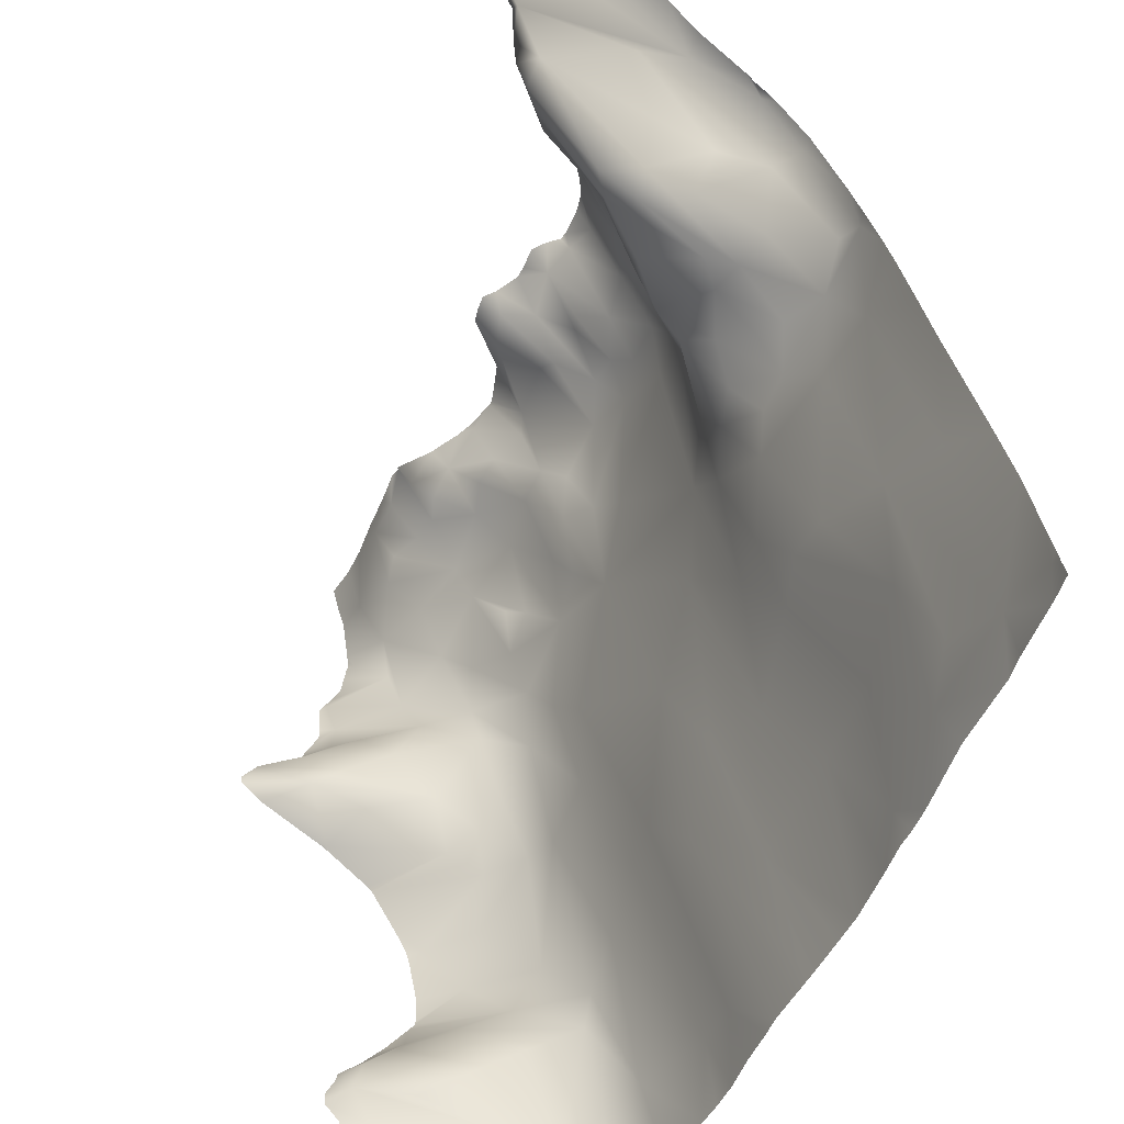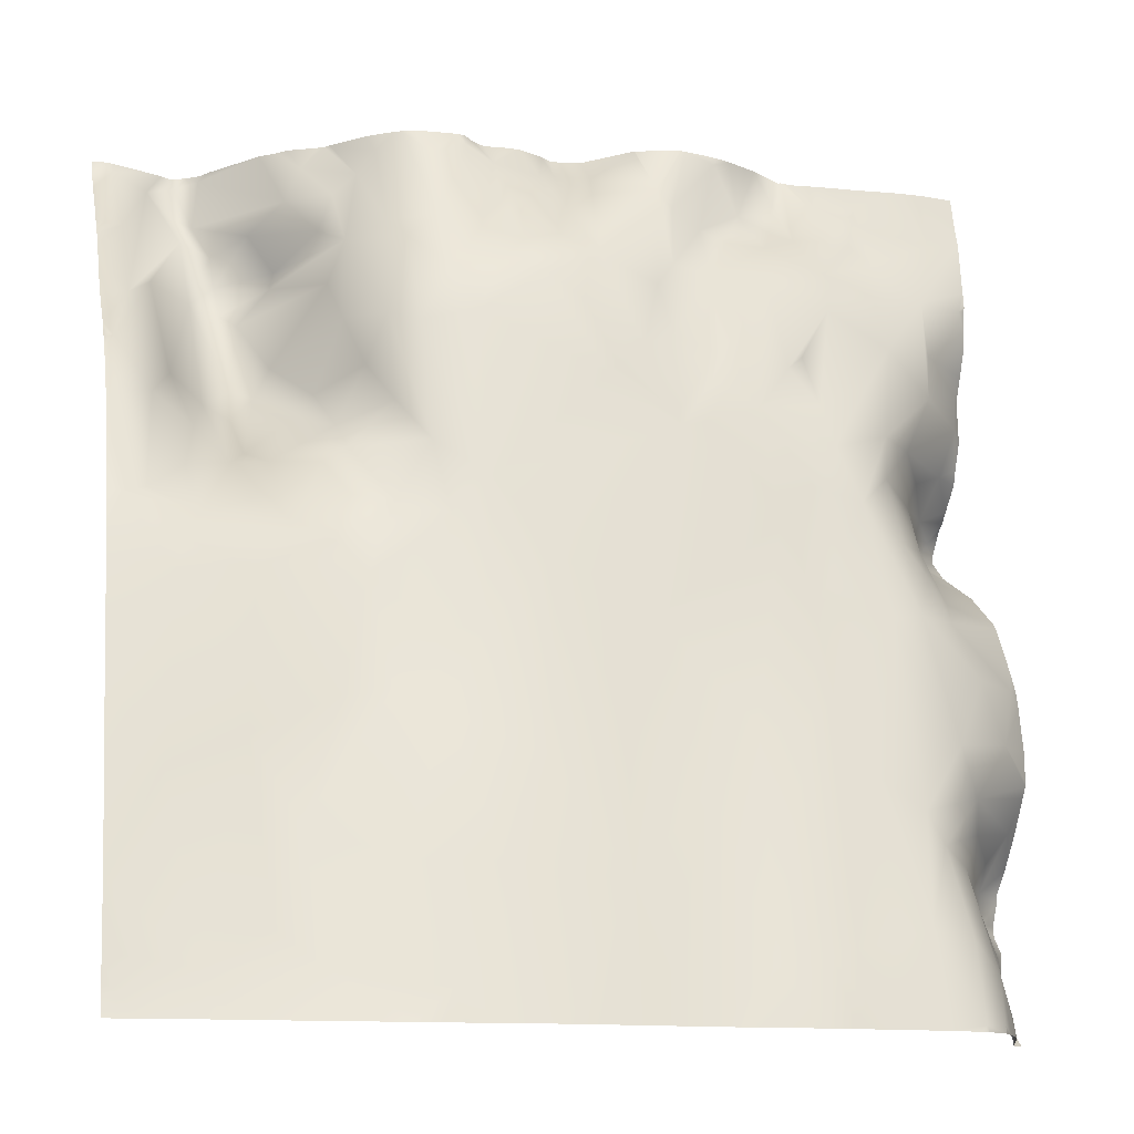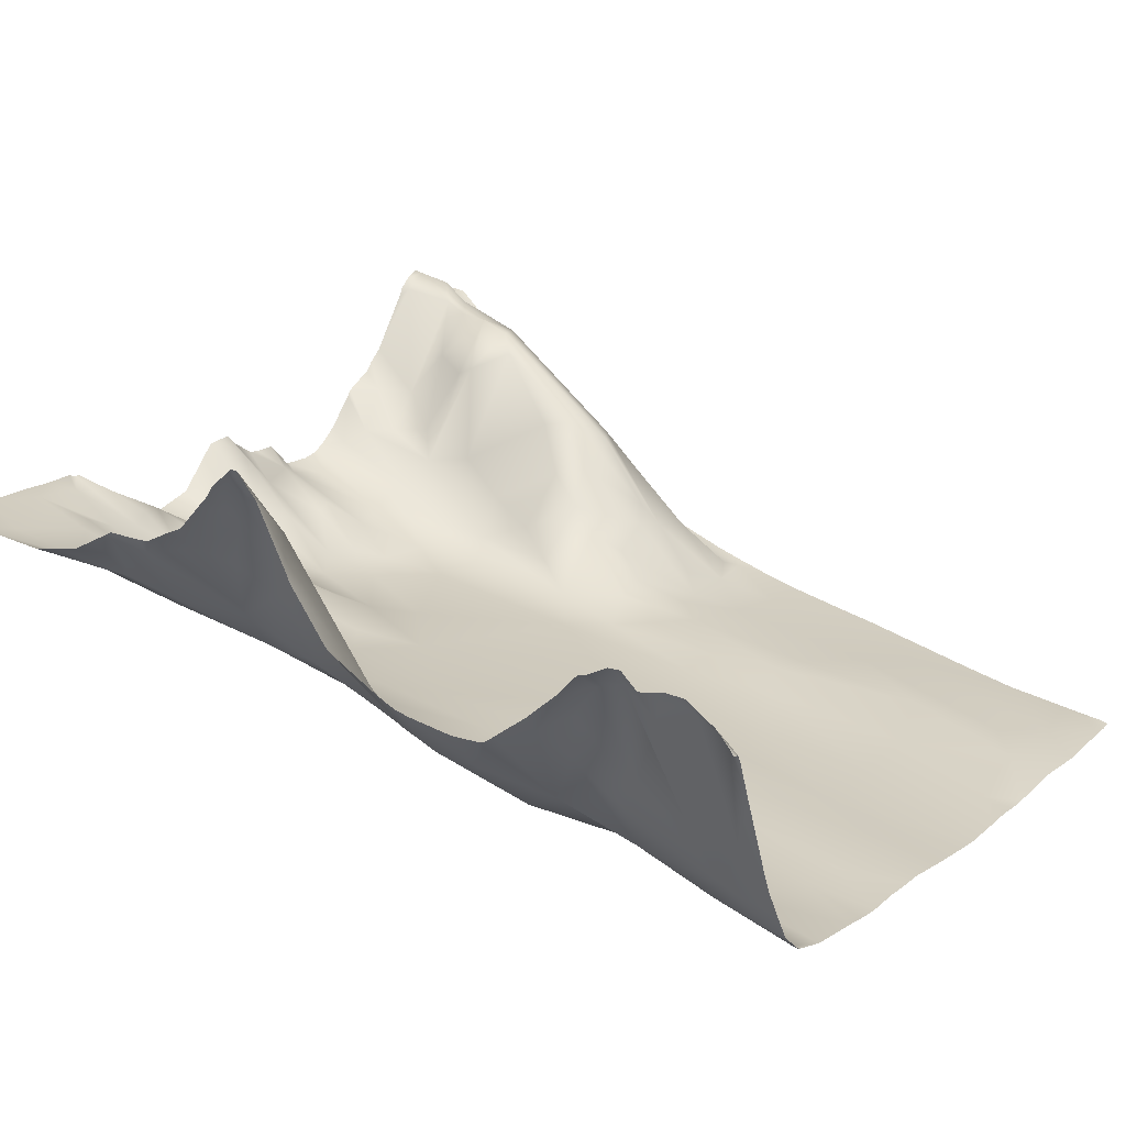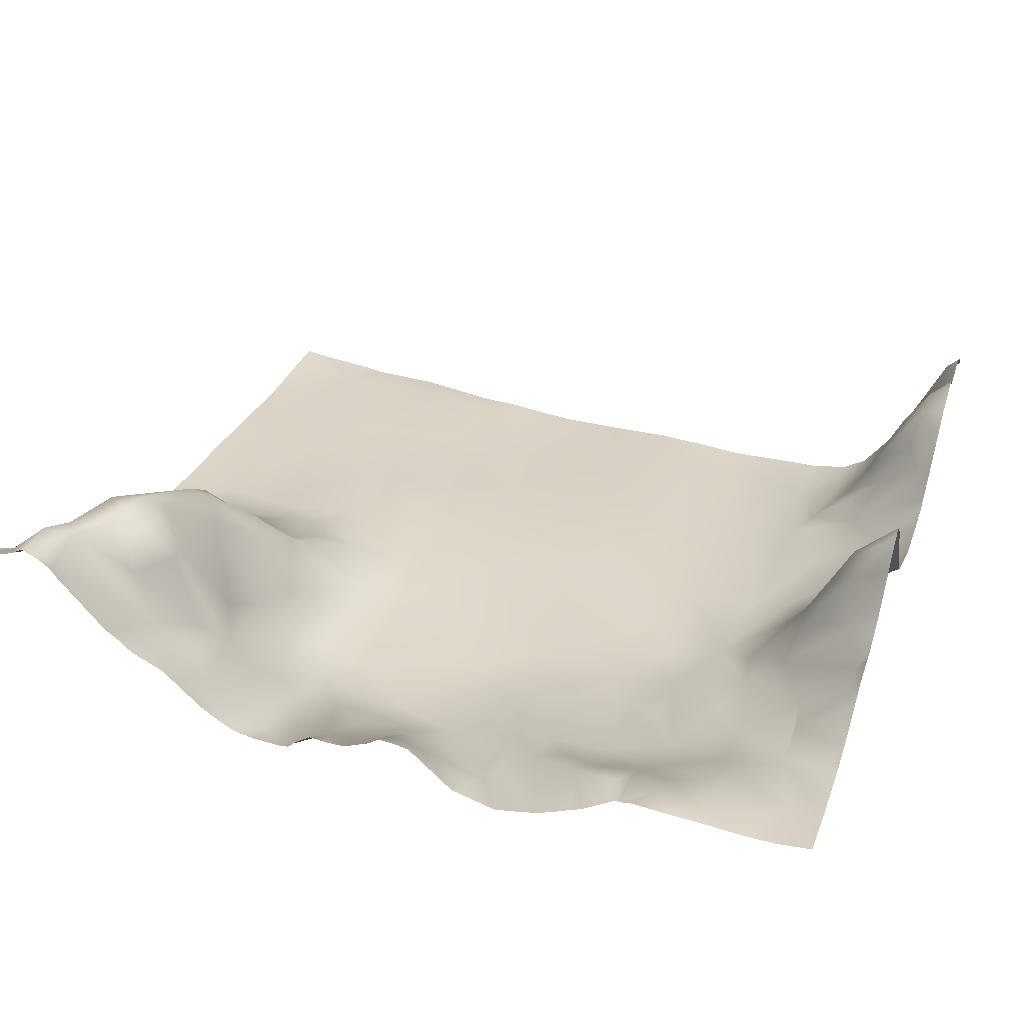
<metadata>
{"format":"obj","ext":"obj","renderer":"f3d","projection":"perspective","resolution":1024,"background":"white","views":[{"elev":-53.9,"azim":-114.6,"up":"+Z"},{"elev":-12.9,"azim":-15.0,"up":"+Z"},{"elev":13.6,"azim":122.3,"up":"+Y"},{"elev":43.4,"azim":18.1,"up":"+Y"}]}
</metadata>
<code>
o lod_0_641_Cube
v -1378 27.65 473.6
v -1372 21.85 471
v -1381 28.86 474.1
v -1379 22.6 469.9
v -1382 22.09 467.6
v -1384 25.41 472.4
v -1380 16.28 460.9
v -1384 17.92 463.5
v -1387 21.88 467.1
v -1389 26.19 473.9
v -1392 24.95 475.1
v -1396 24.12 473.5
v -1396 20.41 465.4
v -1392 19.81 464.2
v -1389 22.61 467.3
v -1387 17.71 462.5
v -1390 16.3 459.6
v -1386 15.26 458.4
v -1395 16.62 458.6
v -1393 14.49 453.5
v -1376 14.51 451.2
v -1399 19.87 462.5
v -1374 16.81 458.5
v -1380 13.25 447.4
v -1371 18.99 461.7
v -1399 15.23 452.1
v -1370 21.27 468.7
v -1372 16.42 453.1
v -1367 23.06 467.2
v -1365 24.94 475.6
v -1361 26.6 470.5
v -1356 29.3 472.6
v -1355 26 468.1
v -1358 26.95 469.1
v -1364 23.58 466.3
v -1360 22.33 465.6
v -1367 19.08 460.9
v -1352 30.13 473.6
v -1352 26.52 468.5
v -1346 30.16 474.3
v -1338 28.65 470
v -1348 28.04 468.7
v -1353 21.94 463.1
v -1345 27.57 466.7
v -1361 18.36 459.9
v -1347 23.7 461.6
v -1367 15.51 451.1
v -1354 19.88 458.3
v -1369 13.82 447.8
v -1340 25.9 462.2
v -1373 11.83 441.9
v -1364 13.17 445
v -1392 10.84 435.1
v -1360 15.63 450.2
v -1358 17.24 452
v -1356 15.9 446.5
v -1350 18.14 449.9
v -1356 13.41 441.5
v -1347 20.64 454.8
v -1348 17.31 444
v -1341 23.16 450.4
v -1359 11.61 436.6
v -1353 11.97 435.2
v -1363 10.36 432.1
v -1359 8.564 424.3
v -1349 16.3 439.2
v -1362 4.309 410
v -1344 21.67 443.8
v -1352 8.455 422.6
v -1348 13.41 431.5
v -1348 9.828 423.4
v -1344 19.49 432.4
v -1345 14.9 428.6
v -1343 24.55 438.4
v -1342 17.05 426.3
v -1341 27.79 442.1
v -1344 13.07 423.4
v -1337 30 443.6
v -1338 33.09 439.3
v -1341 29.17 436.3
v -1336 37.88 438
v -1339 32.42 434.2
v -1340 26.37 431.2
v -1335 28.54 429.8
v -1335 29.26 449
v -1336 16.78 417.4
v -1341 12.3 417.5
v -1345 6.906 409.8
v -1338 12.61 411
v -1351 3.649 402.7
v -1356 3.81 406
v -1343 9.185 404.9
v -1336 18.25 402.7
v -1337 22.94 397
v -1337 23.87 393.8
v -1338 19.63 399.7
v -1341 14.14 401.9
v -1343 11.94 396.1
v -1340 17.91 392.6
v -1349 3.604 399.4
v -1345 8.29 398
v -1341 9.816 389.6
v -1344 3.773 387
v -1336 21.21 390.1
v -1352 -0.884 390.7
v -1338 15.7 385.9
v -1336 22.44 385.6
v -1340 9.568 383.6
v -1335 20.55 382
v -1347 0.69 390.1
v -1345 -0.511 382.1
v -1348 -2.564 381.9
v -1363 -2.594 388
v -1335 30.4 453.3
v -1340 24.86 455.7
v -1335 27.69 462.2
v -1429 -1.729 383.8
v -1421 -1.619 385.8
v -1399 -3.181 384.4
v -1410 -1.517 385.7
v -1394 -0.3049 396
v -1403 0.193 396.1
v -1381 -0.273 394.7
v -1373 3.193 404.3
v -1368 -2.391 387.4
v -1367 4.861 410.5
v -1377 7.472 421.3
v -1381 4.399 410
v -1386 8.916 427.4
v -1389 2.979 406.3
v -1394 7.335 419.3
v -1398 4.957 410.7
v -1397 10.46 431.1
v -1399 8.087 419
v -1403 6.401 412.7
v -1412 2.198 399
v -1405 10.19 424.5
v -1414 -0.365 389.3
v -1408 6.211 411.8
v -1417 4.833 407.6
v -1416 9.042 424.5
v -1424 3.347 404
v -1423 8.638 423.7
v -1428 11.2 431.3
v -1421 11.16 429.8
v -1428 16.21 442.7
v -1426 12.05 432.1
v -1429 20.67 449.6
v -1425 18.18 443.5
v -1422 17.47 436
v -1420 24.19 441.8
v -1417 18.08 436.7
v -1423 23.09 446.8
v -1416 12.87 431.7
v -1419 28.97 445.6
v -1424 31.95 459.3
v -1419 40.69 460
v -1416 28.34 443.8
v -1415 32.51 448.1
v -1415 20.9 438.4
v -1413 30.76 447.1
v -1413 18.87 437.3
v -1410 25.81 443.6
v -1413 14.35 432.6
v -1408 25.17 446.3
v -1412 11.2 428.5
v -1408 16.32 436.9
v -1406 21.79 442.3
v -1408 11.24 427.8
v -1406 13.75 433.1
v -1402 12.67 432.7
v -1405 18.89 439.4
v -1398 12.82 439
v -1401 15.75 443.7
v -1402 17.38 453.3
v -1404 18.9 448.1
v -1406 21.76 453.7
v -1405 25.51 463.5
v -1412 30.4 450.3
v -1407 26 458.7
v -1414 38.5 457.3
v -1411 36.66 461.1
v -1416 40.74 459
v -1416 42.18 462.5
v -1411 35.97 462.7
v -1417 42.74 466.2
v -1413 37.58 467.3
v -1407 29.07 465.4
v -1420 43.75 468
v -1419 43.81 469.8
v -1410 32.97 469.9
v -1406 28.76 469.6
v -1403 28.78 472.1
v -1408 33.29 473.9
v -1401 23.43 465.3
v -1401 27.41 474.4
v -1418 45.08 475.7
v -1420 47.01 475.3
v -1421 45.95 471.6
v -1424 43.84 473.6
v -1427 27.51 456.5
v -1428 43.15 475.2
v -1427 35.99 466.7
v -1429 35.31 466.6
v -1334 28.12 462.6
v -1334 28.09 462.9
v -1334 28.18 463.7
v -1334 28.35 464.7
v -1350 30.75 476.6
v -1346 30.66 476.6
v -1334 30 472.8
v -1334 29.24 470.5
v -1334 30.97 476.6
v -1338 30.43 476.6
v -1341 30.35 476.6
v -1354 31.04 476.6
v -1334 28.2 462.3
v -1334 28.49 460.1
v -1334 28.73 457.8
v -1334 29.91 455.3
v -1334 31.1 452.8
v -1364 25.45 476.6
v -1362 26.15 476.6
v -1365 25.05 476.6
v -1355 30.7 476.6
v -1355 30.9 476.6
v -1359 28.05 476.6
v -1360 27.47 476.6
v -1368 24.41 476.6
v -1334 30.83 449.1
v -1334 30.77 447.9
v -1334 32 445.1
v -1334 32.61 443.5
v -1334 35.13 441.1
v -1334 36.11 440.1
v -1334 37.25 439.3
v -1334 39.33 436.8
v -1334 39.18 436
v -1334 29.84 430.3
v -1334 29.01 430
v -1334 28.12 429.4
v -1334 36.52 433.8
v -1334 19.6 420.3
v -1334 18.45 418.2
v -1334 23.25 425.9
v -1334 22.67 425.3
v -1334 18.04 417.3
v -1334 17.67 415.9
v -1334 16.67 411.1
v -1334 17.35 406.4
v -1334 19.82 402.8
v -1334 16.58 408
v -1334 16.66 407.5
v -1334 22.47 399.5
v -1334 24.73 397.3
v -1334 24.92 396.3
v -1334 25.91 394.1
v -1334 25.86 392.8
v -1334 24.52 388.2
v -1334 24.28 386.1
v -1334 24.15 391
v -1334 22.06 383
v -1334 20.69 381.8
v -1334 19.9 381.2
v -1335 19.69 381.2
v -1335 19.73 381.2
v -1341 6.539 381.2
v -1337 14.79 381.2
v -1336 19.07 381.2
v -1352 -3.665 381.2
v -1349 -2.904 381.2
v -1342 4.775 381.2
v -1344 1.738 381.2
v -1359 -4.072 381.2
v -1362 -4.293 381.2
v -1365 -4.395 381.2
v -1368 -4.135 381.2
v -1345 -0.3598 381.2
v -1345 -0.7509 381.2
v -1348 -2.658 381.2
v -1348 -2.731 381.2
v -1369 24.32 476.6
v -1373 25.72 476.6
v -1378 30.63 476.6
v -1373 25.8 476.6
v -1380 30.94 476.6
v -1381 31.08 476.6
v -1383 29.99 476.6
v -1385 28.47 476.6
v -1389 28.51 476.6
v -1387 28.38 476.6
v -1392 26.04 476.6
v -1393 25.83 476.6
v -1396 25.91 476.6
v -1398 26.26 476.6
v -1402 29.04 476.6
v -1400 27.58 476.6
v -1407 33.61 476.6
v -1410 35.24 476.6
v -1391 27.32 476.6
v -1399 26.59 476.6
v -1400 27.07 476.6
v -1406 33.22 476.6
v -1405 32.61 476.6
v -1411 36.32 476.6
v -1412 37.78 476.6
v -1418 45.29 476.6
v -1417 44.12 476.6
v -1421 47.31 476.6
v -1419 46.31 476.6
v -1422 46.47 476.6
v -1424 45.43 476.6
v -1427 44.06 476.6
v -1429 43.73 476.6
v -1430 43.94 476.6
v -1430 43.6 475.1
v -1430 36.92 468.1
v -1430 41.3 472.7
v -1430 35.61 466.6
v -1430 32.91 463.4
v -1430 31.15 461.3
v -1430 33.82 464.7
v -1430 27.86 456.7
v -1430 22.72 451.6
v -1430 21.9 450.4
v -1430 19.59 447.9
v -1430 16.28 442.8
v -1430 20.86 449.4
v -1380 -4.398 381.2
v -1374 -4.014 381.2
v -1382 -4.478 381.2
v -1372 -4.117 381.2
v -1395 -4.421 381.2
v -1389 -4.773 381.2
v -1386 -4.664 381.2
v -1398 -4.143 381.2
v -1400 -4.221 381.2
v -1403 -4.102 381.2
v -1410 -3.283 381.2
v -1418 -3.368 381.2
v -1421 -3.015 381.2
v -1428 -2.469 381.2
v -1426 -2.625 381.2
v -1430 12.86 435
v -1430 11.62 431.8
v -1430 9.903 427.1
v -1430 8.963 424.2
v -1430 7.305 418.2
v -1430 5.829 412.7
v -1430 1.985 399.7
v -1430 0.3623 393.8
v -1430 -1.023 387
v -1430 -1.566 384.4
v -1430 -1.868 382.7
v -1430 -2.251 381.2
f 1 284 285
f 285 2 1
f 286 1 3
f 3 287 286
f 3 1 4
f 4 1 2
f 5 3 4
f 288 3 6
f 6 3 5
f 5 4 7
f 7 4 2
f 8 6 5
f 8 5 7
f 6 289 288
f 9 6 8
f 10 289 6
f 9 10 6
f 10 290 291
f 11 292 300
f 300 10 11
f 12 293 11
f 12 11 13
f 14 11 10
f 13 11 14
f 14 10 15
f 15 10 9
f 16 15 9
f 16 14 15
f 16 9 8
f 17 14 16
f 16 8 18
f 17 16 18
f 18 8 7
f 19 14 17
f 19 13 14
f 17 18 20
f 20 19 17
f 18 7 21
f 22 13 19
f 21 7 23
f 7 2 23
f 24 18 21
f 24 20 18
f 23 2 25
f 26 19 20
f 26 22 19
f 25 2 27
f 2 229 27
f 23 25 28
f 21 23 28
f 25 27 29
f 229 30 27
f 27 30 29
f 30 224 222
f 30 222 223
f 31 223 228
f 29 30 31
f 32 227 226
f 31 227 32
f 32 225 33
f 34 31 32
f 34 32 33
f 29 31 35
f 36 31 34
f 35 31 36
f 36 34 33
f 29 35 37
f 37 35 36
f 25 29 37
f 28 25 37
f 225 38 33
f 33 38 39
f 209 40 38
f 39 38 40
f 40 215 41
f 41 215 214
f 39 40 42
f 43 33 39
f 39 42 43
f 43 36 33
f 42 40 44
f 43 42 44
f 44 40 41
f 45 36 43
f 37 36 45
f 43 44 46
f 47 37 45
f 28 37 47
f 45 43 48
f 48 43 46
f 49 28 47
f 46 44 50
f 50 44 41
f 51 28 49
f 51 21 28
f 24 21 51
f 49 47 52
f 51 49 52
f 47 45 52
f 51 53 24
f 53 20 24
f 26 20 53
f 52 45 54
f 54 45 48
f 54 48 55
f 54 55 56
f 56 55 48
f 52 54 56
f 56 48 57
f 52 56 58
f 58 56 57
f 57 48 59
f 48 46 59
f 59 46 50
f 57 59 60
f 58 57 60
f 59 50 61
f 60 59 61
f 52 58 62
f 58 60 63
f 62 58 63
f 64 52 62
f 51 52 64
f 65 62 63
f 64 62 65
f 63 60 66
f 67 64 65
f 66 60 68
f 68 60 61
f 65 63 69
f 67 65 69
f 63 66 70
f 69 63 71
f 71 63 70
f 70 66 72
f 70 73 71
f 70 72 73
f 72 66 74
f 66 68 74
f 73 72 75
f 74 68 76
f 77 73 75
f 71 73 77
f 76 68 78
f 74 76 79
f 76 78 79
f 80 74 79
f 72 74 80
f 80 79 81
f 72 80 82
f 82 80 81
f 235 81 79
f 79 234 235
f 72 82 83
f 75 72 83
f 81 238 82
f 81 236 237
f 83 82 84
f 75 83 84
f 82 238 242
f 82 239 84
f 84 239 240
f 84 245 75
f 75 246 77
f 78 232 233
f 85 232 78
f 68 85 78
f 68 61 85
f 86 243 244
f 77 243 86
f 87 77 86
f 71 77 87
f 88 71 87
f 69 71 88
f 88 87 89
f 89 87 86
f 90 69 88
f 89 248 249
f 91 69 90
f 67 69 91
f 86 247 248
f 86 244 247
f 92 88 89
f 89 253 92
f 90 88 92
f 92 250 93
f 93 250 251
f 94 254 255
f 95 256 257
f 94 256 95
f 96 93 94
f 97 93 96
f 97 92 93
f 98 96 94
f 98 97 96
f 99 94 95
f 98 94 99
f 100 92 97
f 100 90 92
f 98 101 97
f 101 100 97
f 102 98 99
f 102 99 95
f 103 101 98
f 103 98 102
f 100 101 103
f 102 95 104
f 105 90 100
f 105 91 90
f 106 102 104
f 103 102 106
f 104 258 261
f 106 104 107
f 104 259 107
f 108 106 107
f 108 103 106
f 107 259 260
f 109 108 107
f 107 262 109
f 110 100 103
f 105 100 110
f 110 103 111
f 103 273 111
f 112 105 110
f 112 110 111
f 113 91 105
f 113 67 91
f 112 279 280
f 109 262 263
f 85 221 230
f 61 114 85
f 114 220 221
f 61 115 114
f 115 220 114
f 50 115 61
f 115 218 219
f 50 116 115
f 116 205 217
f 116 208 207
f 50 208 116
f 41 212 50
f 214 211 41
f 118 343 117
f 120 340 118
f 120 122 119
f 119 122 121
f 125 67 113
f 125 126 67
f 124 126 125
f 126 64 67
f 127 64 126
f 127 126 124
f 127 51 64
f 124 128 127
f 123 128 124
f 129 51 127
f 129 127 128
f 129 53 51
f 130 128 123
f 130 129 128
f 121 130 123
f 131 129 130
f 131 53 129
f 132 130 121
f 132 131 130
f 122 132 121
f 133 53 131
f 132 134 131
f 134 133 131
f 122 135 132
f 135 134 132
f 136 135 122
f 136 122 120
f 135 137 134
f 134 137 133
f 138 136 120
f 118 138 120
f 136 139 135
f 139 137 135
f 140 136 138
f 140 139 136
f 138 118 140
f 139 141 137
f 140 141 139
f 118 142 140
f 142 143 140
f 143 141 140
f 349 143 142
f 143 144 145
f 143 145 141
f 344 146 144
f 144 147 145
f 144 146 147
f 146 149 147
f 146 148 149
f 147 150 145
f 147 149 150
f 149 151 150
f 150 151 152
f 150 152 145
f 149 153 151
f 145 152 154
f 153 155 151
f 152 151 155
f 149 156 153
f 149 148 156
f 153 157 155
f 156 157 153
f 152 155 158
f 155 157 159
f 155 159 158
f 152 158 160
f 158 159 161
f 160 158 161
f 152 160 162
f 154 152 162
f 161 163 160
f 160 163 162
f 154 162 164
f 163 161 165
f 166 154 164
f 166 145 154
f 141 145 166
f 164 162 167
f 164 167 166
f 162 163 168
f 167 162 168
f 163 165 168
f 141 166 169
f 137 141 169
f 166 167 170
f 166 170 169
f 137 169 171
f 169 170 171
f 137 171 133
f 167 172 170
f 170 172 171
f 167 168 172
f 171 173 133
f 172 173 171
f 133 173 53
f 173 26 53
f 172 168 174
f 172 174 173
f 173 175 26
f 174 175 173
f 175 22 26
f 168 176 174
f 174 176 175
f 168 165 176
f 176 177 175
f 165 177 176
f 175 178 22
f 177 178 175
f 165 179 177
f 161 179 165
f 179 180 177
f 180 178 177
f 161 181 179
f 181 180 179
f 159 181 161
f 181 182 180
f 180 182 178
f 159 183 181
f 181 183 182
f 157 183 159
f 183 184 182
f 157 184 183
f 182 184 185
f 182 185 178
f 157 186 184
f 184 187 185
f 184 186 187
f 185 188 178
f 185 187 188
f 157 189 186
f 156 189 157
f 186 190 187
f 189 190 186
f 187 191 188
f 187 190 191
f 188 192 178
f 188 191 192
f 178 192 193
f 191 194 192
f 194 193 192
f 178 193 195
f 178 195 22
f 22 195 13
f 195 301 13
f 196 302 195
f 193 196 195
f 196 296 297
f 193 304 196
f 194 303 193
f 197 306 191
f 190 197 191
f 197 307 308
f 310 197 198
f 198 197 190
f 198 309 310
f 199 198 190
f 189 199 190
f 200 198 199
f 200 199 189
f 311 198 200
f 201 200 189
f 156 201 189
f 148 201 156
f 312 200 202
f 202 313 312
f 201 203 200
f 203 202 200
f 324 201 148
f 204 202 203
f 202 314 313
f 317 202 204
f 346 143 347
f 340 341 118
f 263 265 109
f 331 335 123
f 276 125 113
f 316 314 202
f 233 234 78
f 283 282 2
f 322 319 204
f 337 338 119
f 257 258 95
f 334 123 335
f 274 113 105
f 321 203 201
f 326 146 327
f 275 276 113
f 251 254 93
f 334 333 121
f 352 118 117
f 322 203 320
f 240 241 84
f 301 12 13
f 342 354 117
f 345 344 144
f 318 316 202
f 350 349 142
f 266 269 109
f 277 332 125
f 265 266 109
f 319 317 204
f 230 231 85
f 304 296 196
f 268 108 109
f 351 142 118
f 326 328 148
f 353 352 117
f 269 268 109
f 270 274 105
f 306 194 191
f 295 294 12
f 333 119 121
f 273 278 111
f 305 299 194
f 280 281 112
f 343 342 117
f 270 112 271
f 293 292 11
f 336 337 119
f 323 321 201
f 330 125 332
f 330 329 124
f 281 271 112
f 206 205 116
f 272 108 267
f 346 345 144
f 329 123 124
f 216 209 38
f 325 324 148
f 338 120 119
f 249 252 89
f 278 279 111
f 217 218 116
f 207 206 116
f 354 353 117
f 328 325 148
f 299 298 194
f 348 347 143
f 285 283 2
f 286 284 1
f 288 287 3
f 10 291 289
f 300 290 10
f 12 294 293
f 2 282 229
f 229 224 30
f 31 30 223
f 31 228 227
f 32 226 225
f 225 216 38
f 209 210 40
f 40 210 215
f 235 236 81
f 79 78 234
f 81 237 238
f 82 242 239
f 84 241 245
f 75 245 246
f 85 231 232
f 77 246 243
f 89 86 248
f 89 252 253
f 92 253 250
f 94 93 254
f 94 255 256
f 104 95 258
f 104 261 259
f 107 260 262
f 103 272 273
f 112 111 279
f 85 114 221
f 115 219 220
f 115 116 218
f 50 212 208
f 41 211 212
f 214 213 211
f 118 341 343
f 120 339 340
f 349 348 143
f 344 327 146
f 195 302 301
f 196 297 302
f 193 303 304
f 194 298 303
f 197 308 306
f 310 307 197
f 311 309 198
f 312 311 200
f 324 323 201
f 317 318 202
f 346 144 143
f 263 264 265
f 276 277 125
f 316 315 314
f 334 121 123
f 274 275 113
f 321 320 203
f 326 148 146
f 352 351 118
f 322 204 203
f 301 295 12
f 342 355 354
f 268 267 108
f 351 350 142
f 306 305 194
f 333 336 119
f 270 105 112
f 330 124 125
f 272 103 108
f 329 331 123
f 338 339 120

</code>
